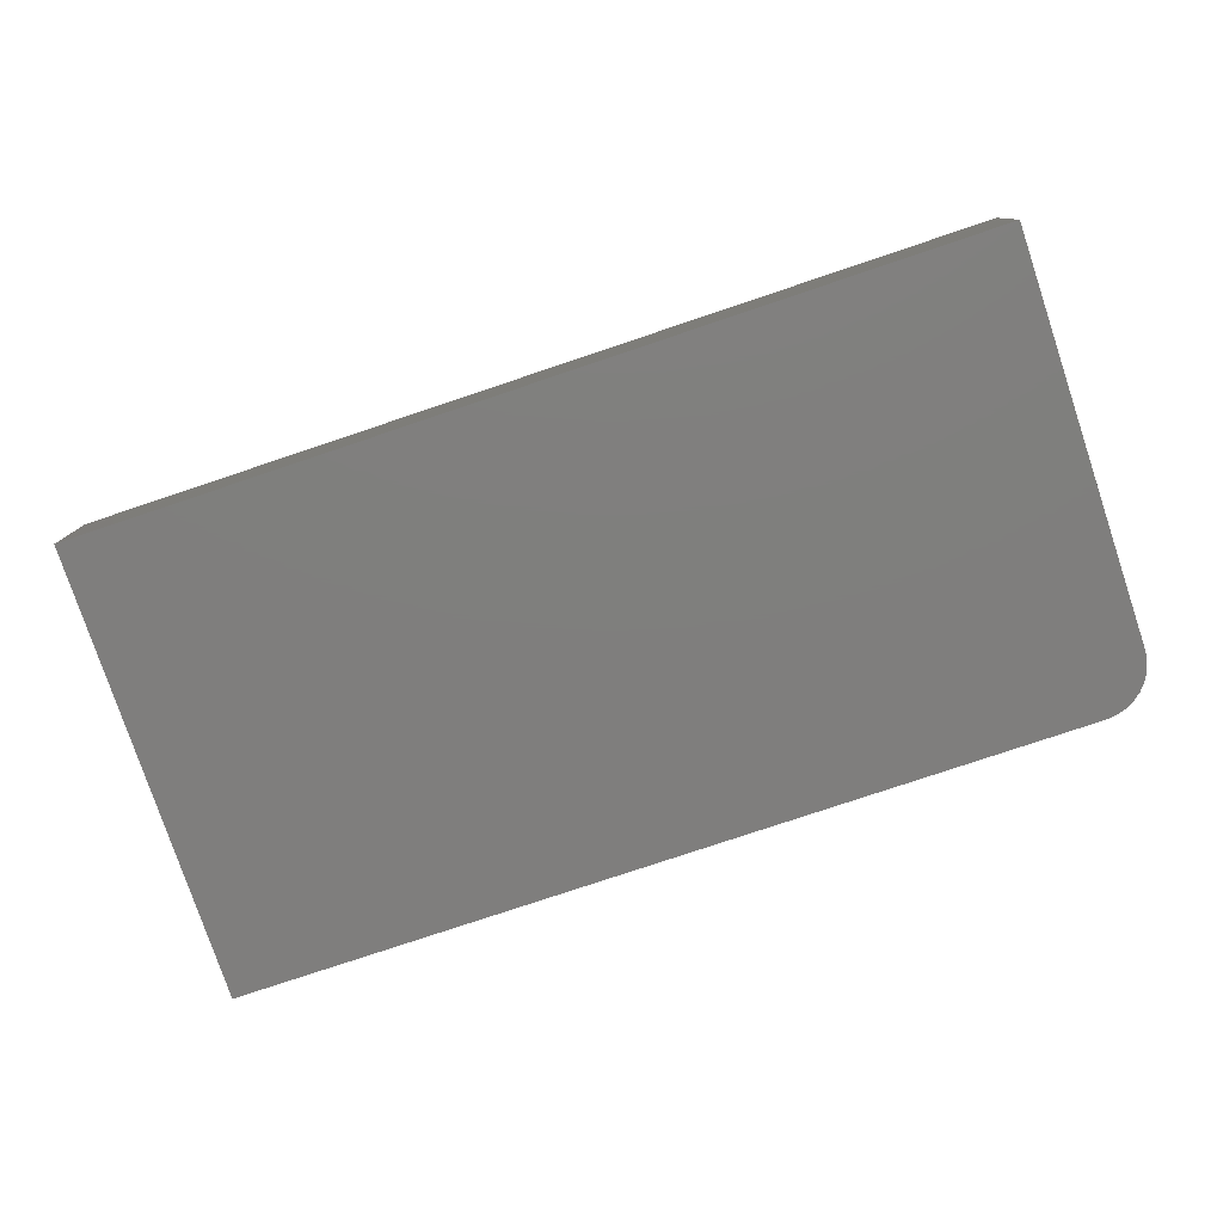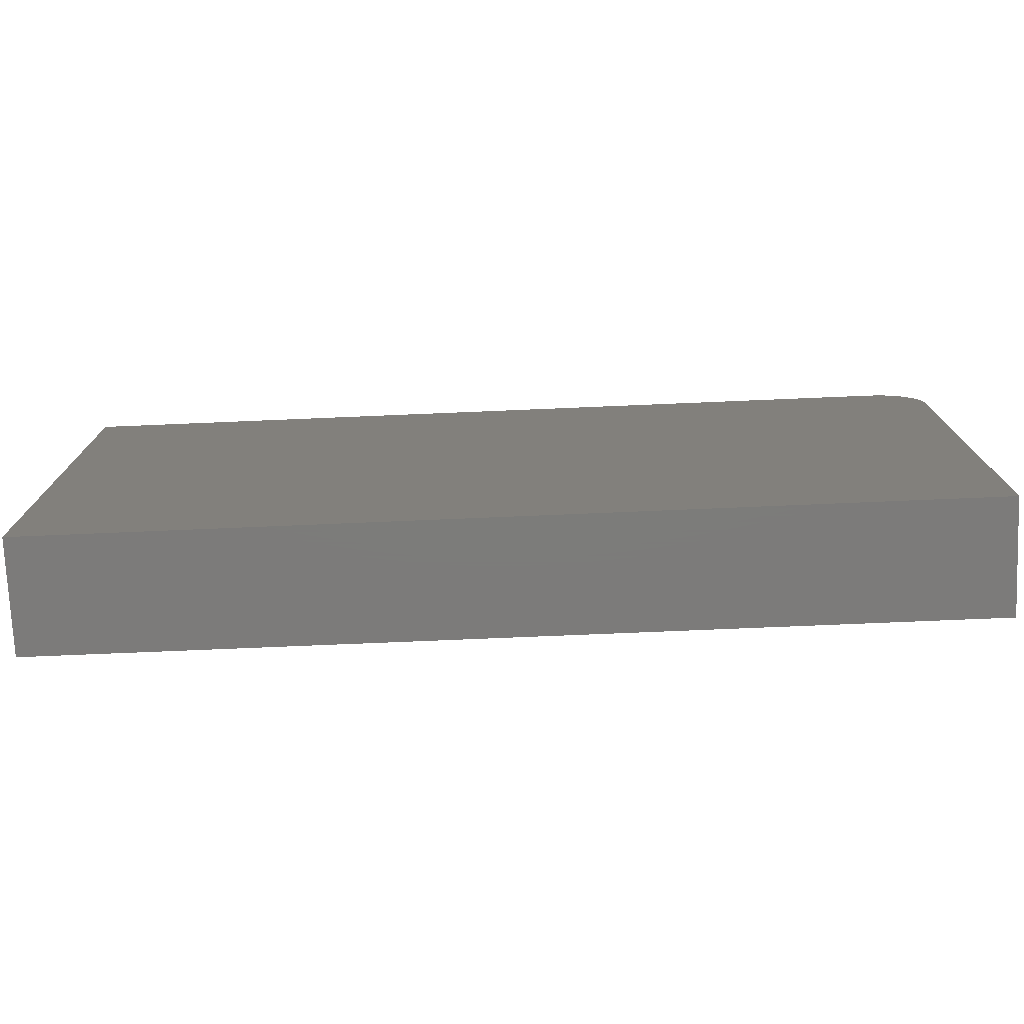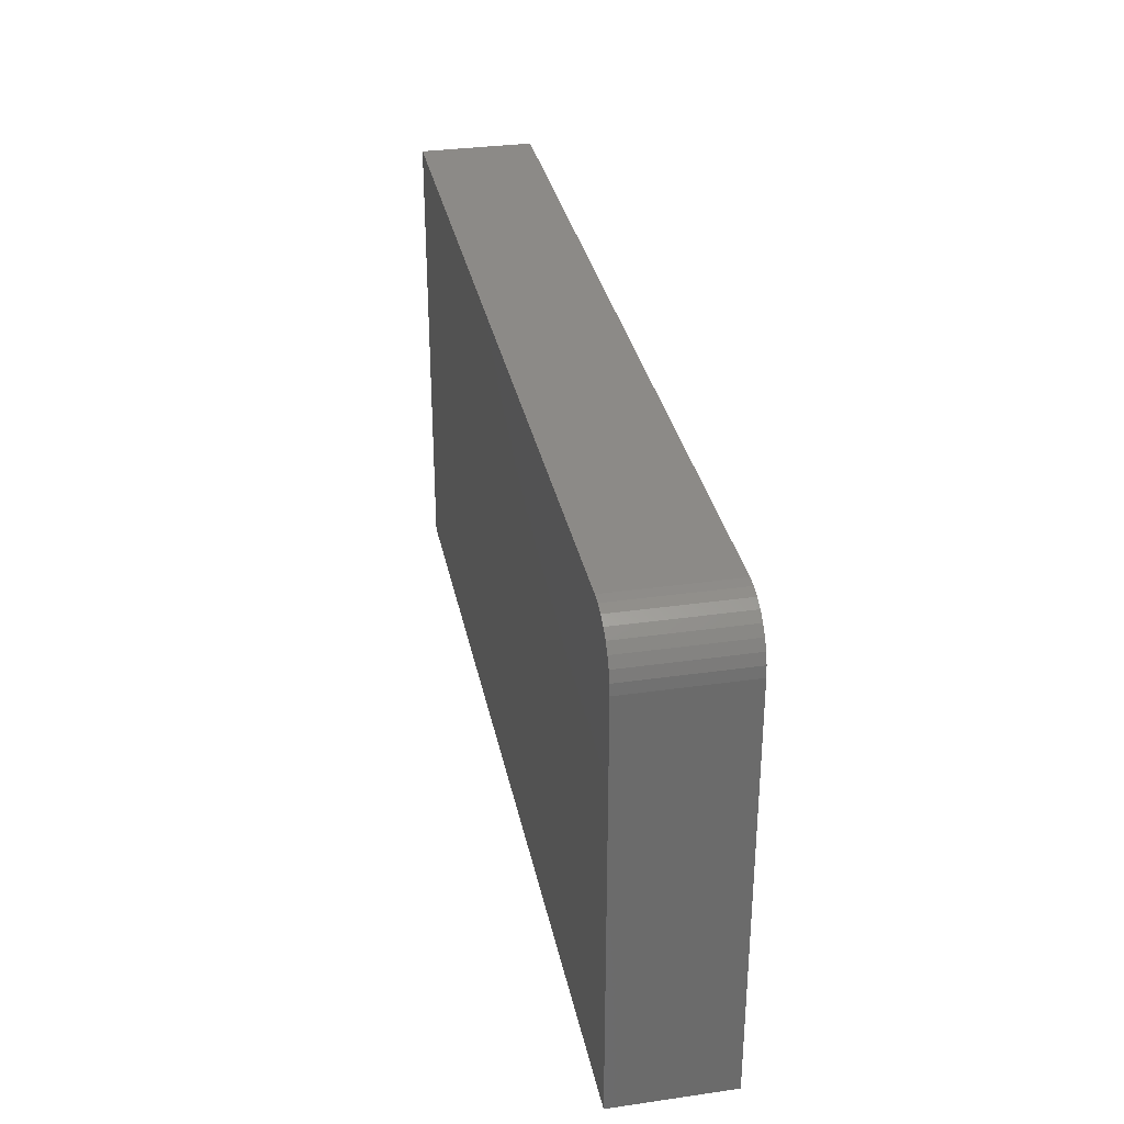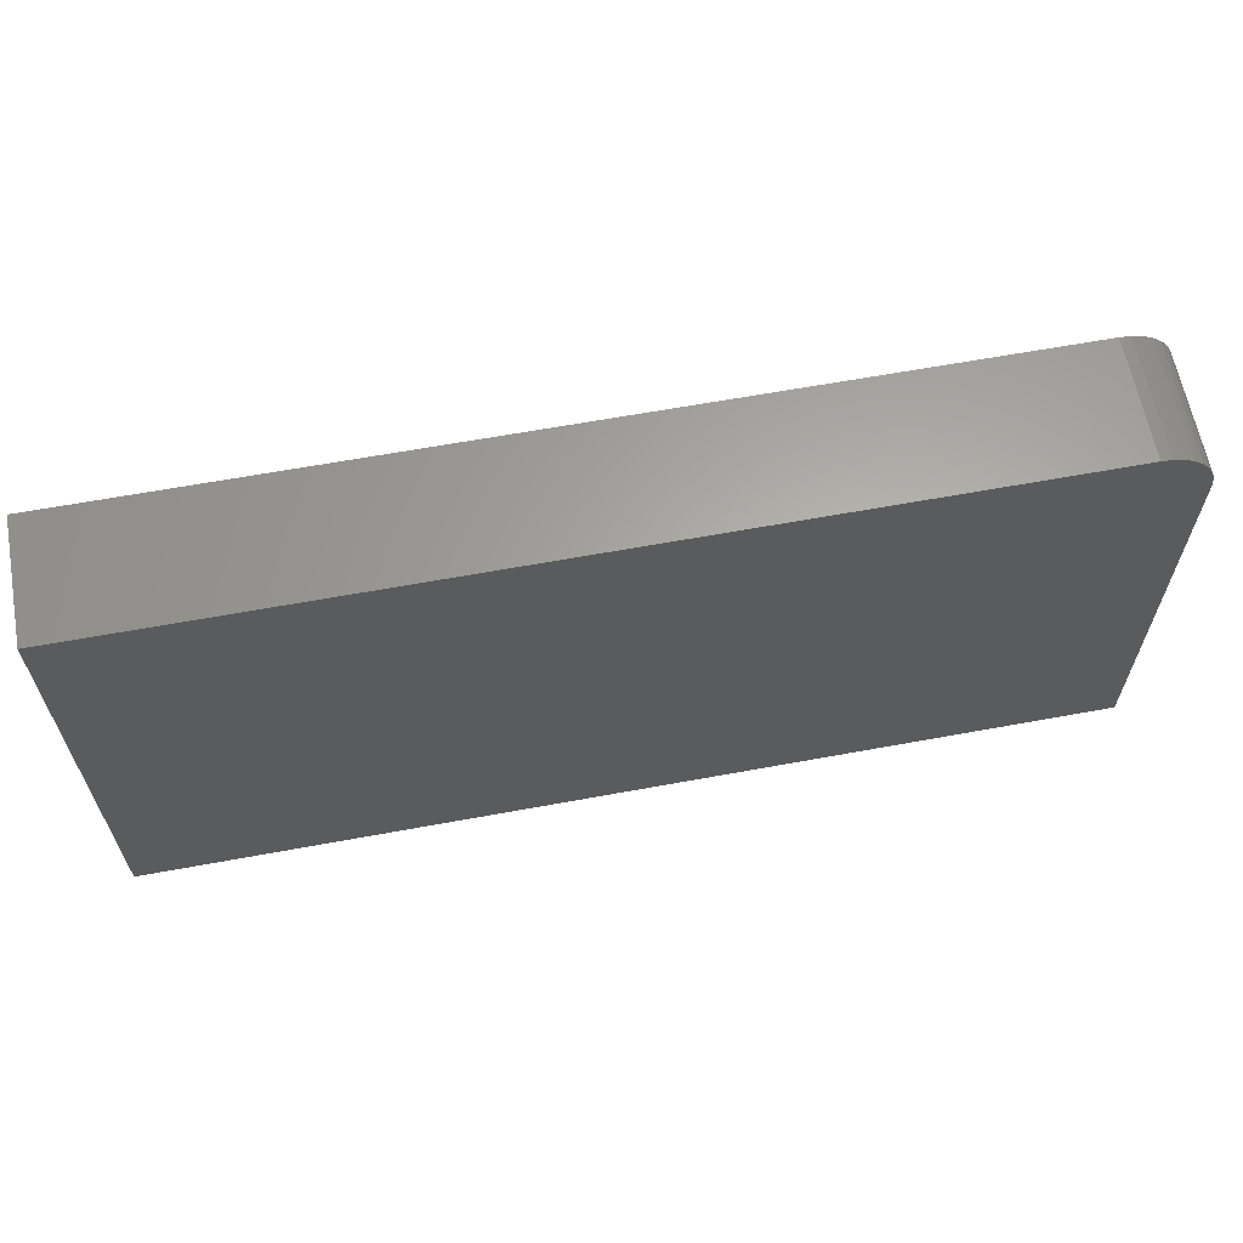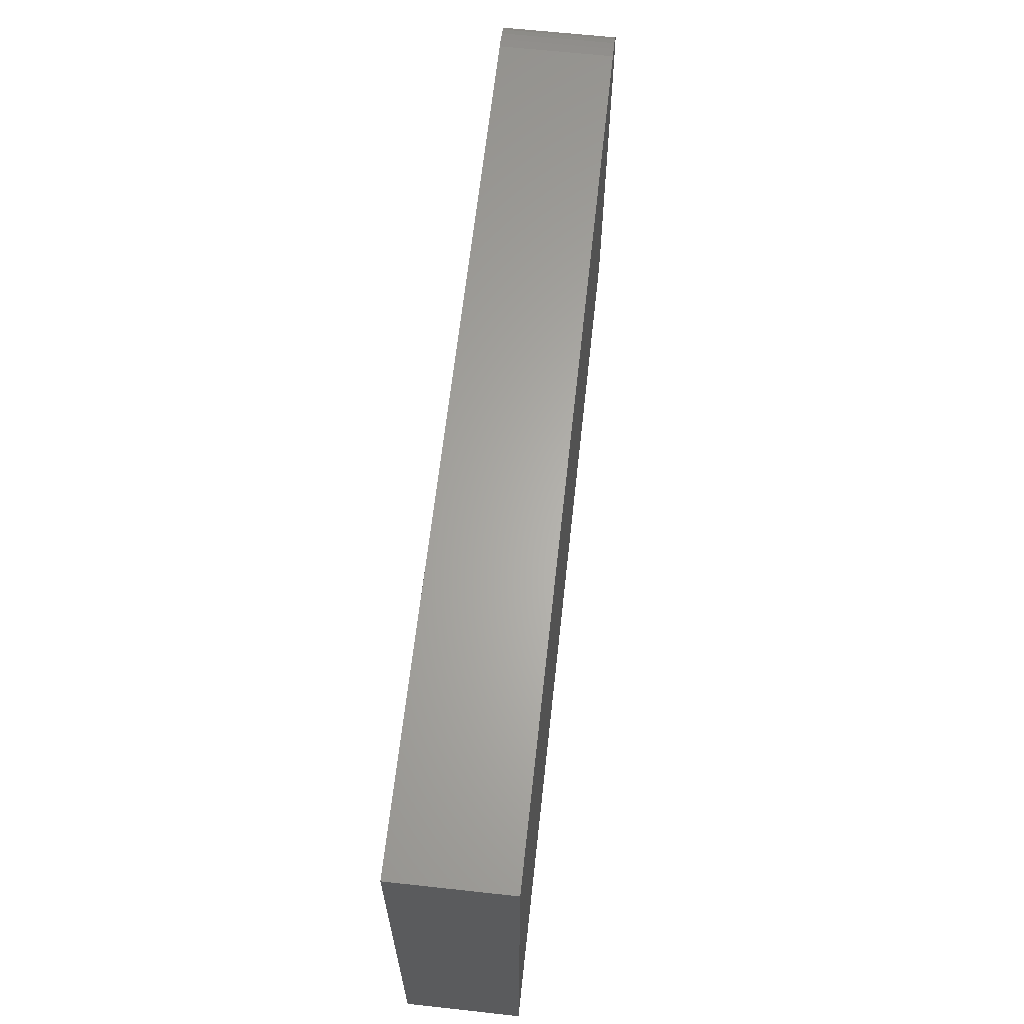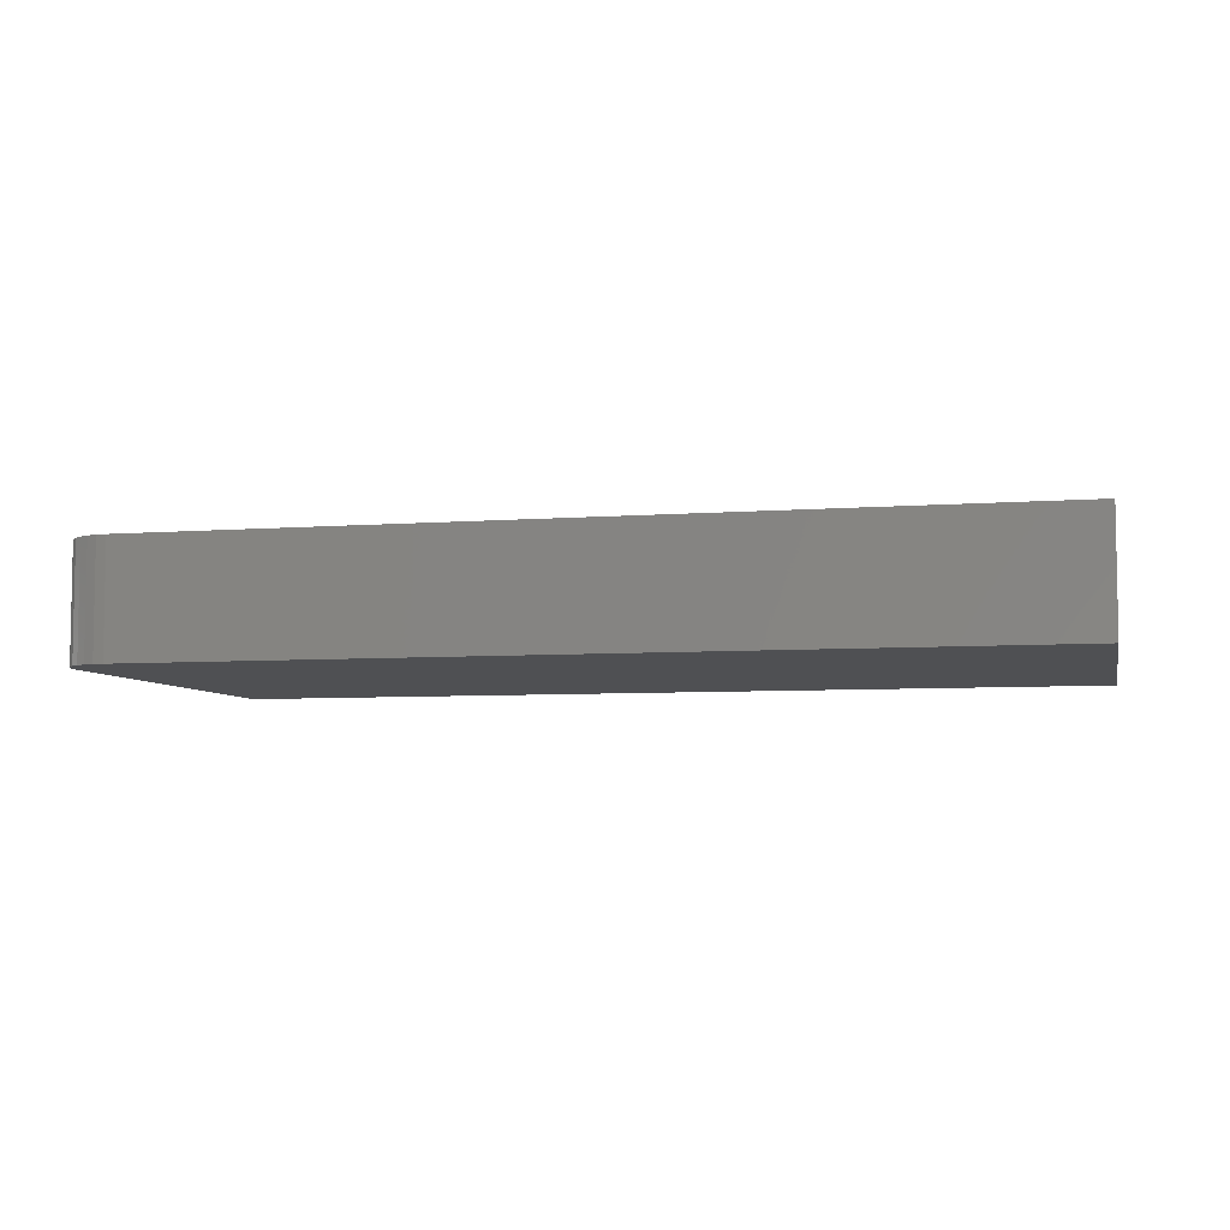
<metadata>
{"format":"stl","ext":"stl","renderer":"f3d","projection":"perspective","resolution":1024,"background":"white","views":[{"elev":-78.6,"azim":18.5,"up":"+Z"},{"elev":-75.1,"azim":2.4,"up":"+Y"},{"elev":32.3,"azim":78.7,"up":"+Y"},{"elev":63.0,"azim":-10.6,"up":"+Y"},{"elev":63.8,"azim":-83.7,"up":"+Y"},{"elev":-6.1,"azim":-167.0,"up":"+Z"}]}
</metadata>
<code>
# stl→obj: 24 verts, 44 faces
v -0.75 0.3829 0.1875
v -0.75 -0.375 0.1875
v 0.75 -0.375 0.1875
v 0.75 0.297 0.1875
v 0.7483 0.3137 0.1875
v 0.7435 0.3298 0.1875
v 0.7355 0.3447 0.1875
v 0.7248 0.3577 0.1875
v 0.7118 0.3684 0.1875
v 0.6969 0.3764 0.1875
v 0.6808 0.3812 0.1875
v 0.6641 0.3829 0.1875
v -0.75 0.3829 0
v 0.6641 0.3829 0
v 0.6808 0.3812 0
v 0.6969 0.3764 0
v 0.7118 0.3684 0
v 0.7248 0.3577 0
v 0.7355 0.3447 0
v 0.7435 0.3298 0
v 0.7483 0.3137 0
v 0.75 0.297 0
v 0.75 -0.375 0
v -0.75 -0.375 0
f 1 2 3
f 1 3 4
f 1 4 5
f 1 5 6
f 1 6 7
f 1 7 8
f 1 8 9
f 1 9 10
f 1 10 11
f 1 11 12
f 13 14 15
f 13 15 16
f 13 16 17
f 13 17 18
f 13 18 19
f 13 19 20
f 13 20 21
f 13 21 22
f 13 22 23
f 13 23 24
f 12 14 1
f 1 14 13
f 3 23 4
f 4 23 22
f 14 12 15
f 15 12 11
f 15 11 16
f 16 11 10
f 16 10 17
f 17 10 9
f 17 9 18
f 18 9 8
f 18 8 19
f 19 8 7
f 19 7 20
f 20 7 6
f 20 6 21
f 21 6 5
f 21 5 22
f 22 5 4
f 1 13 2
f 2 13 24
f 2 24 3
f 3 24 23

</code>
